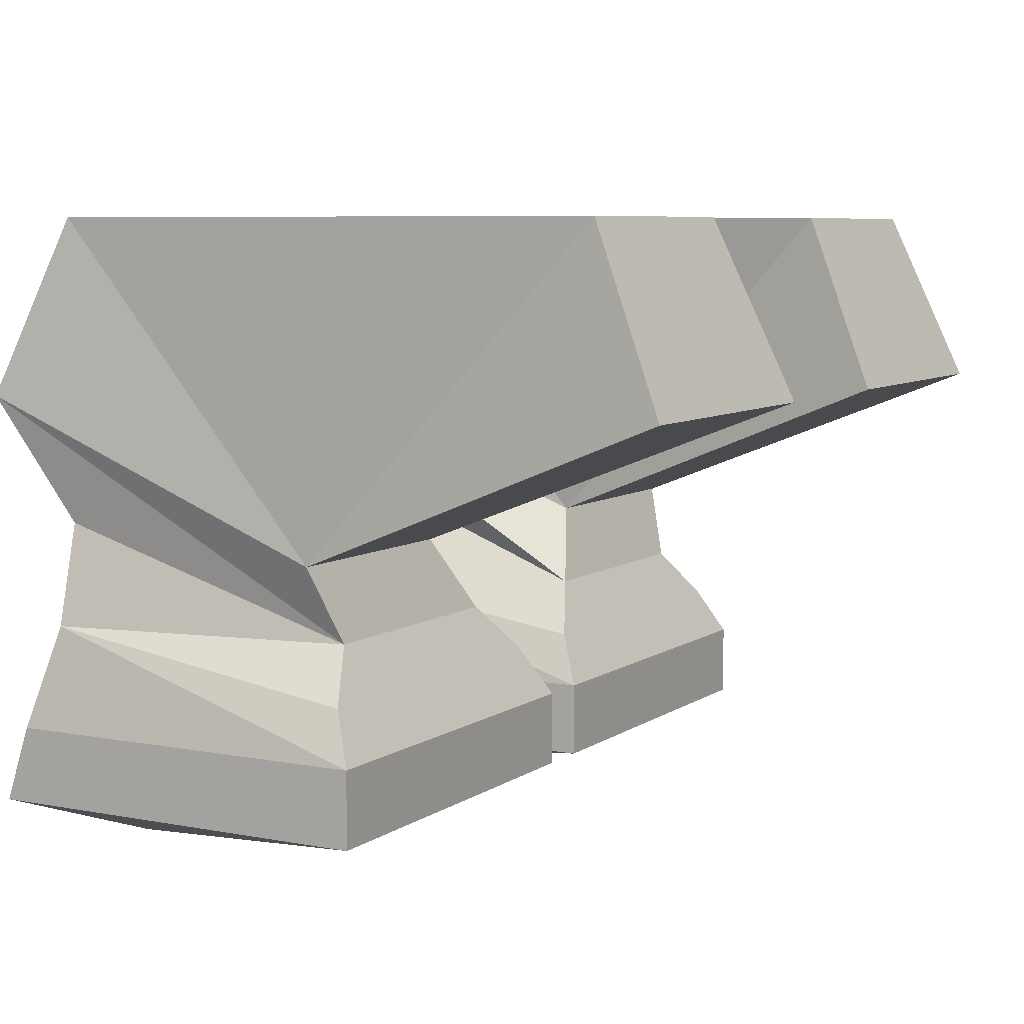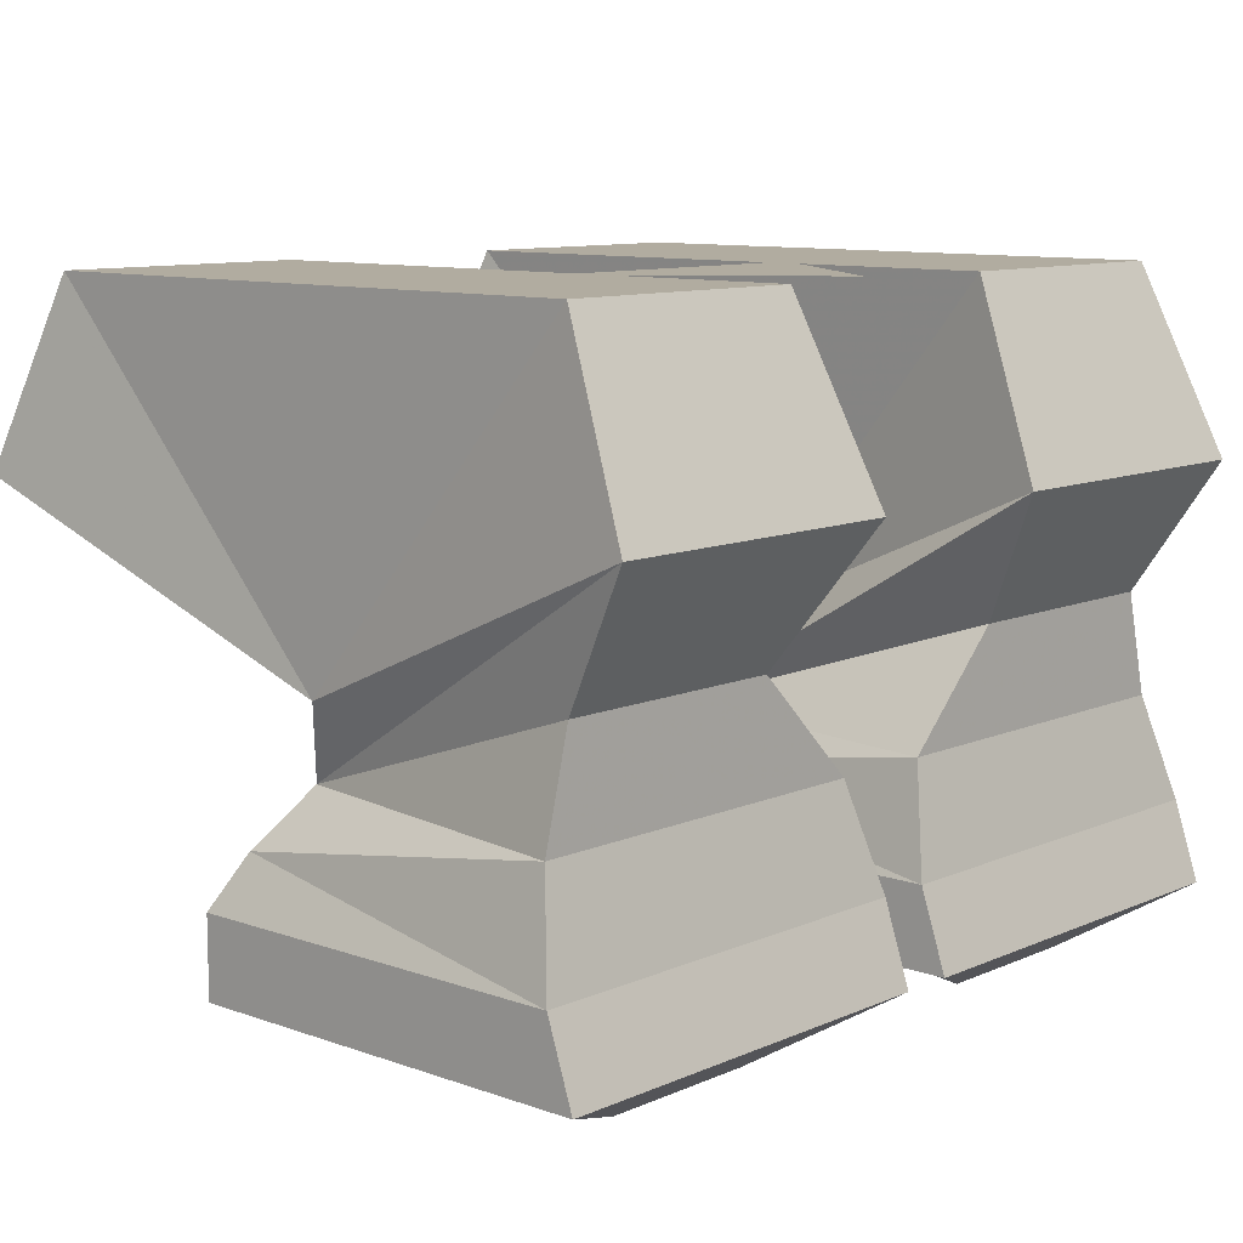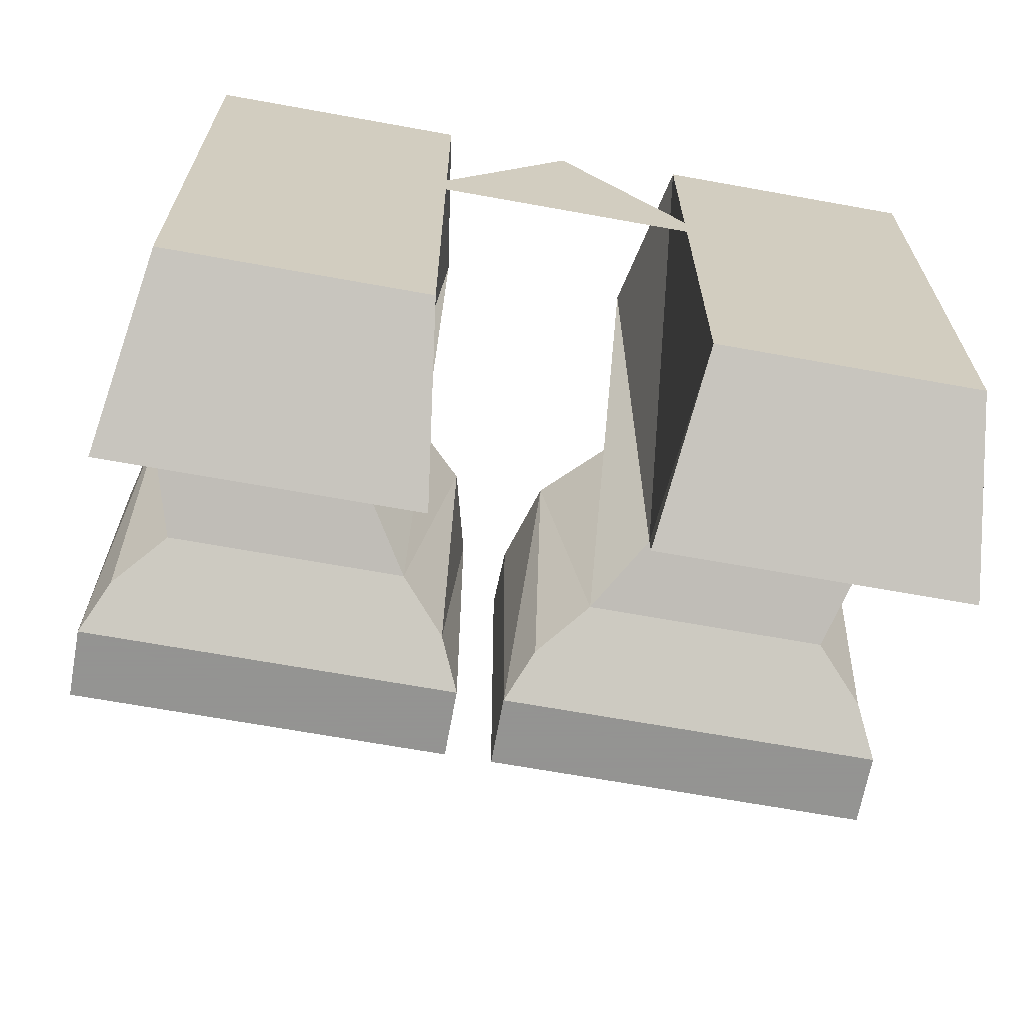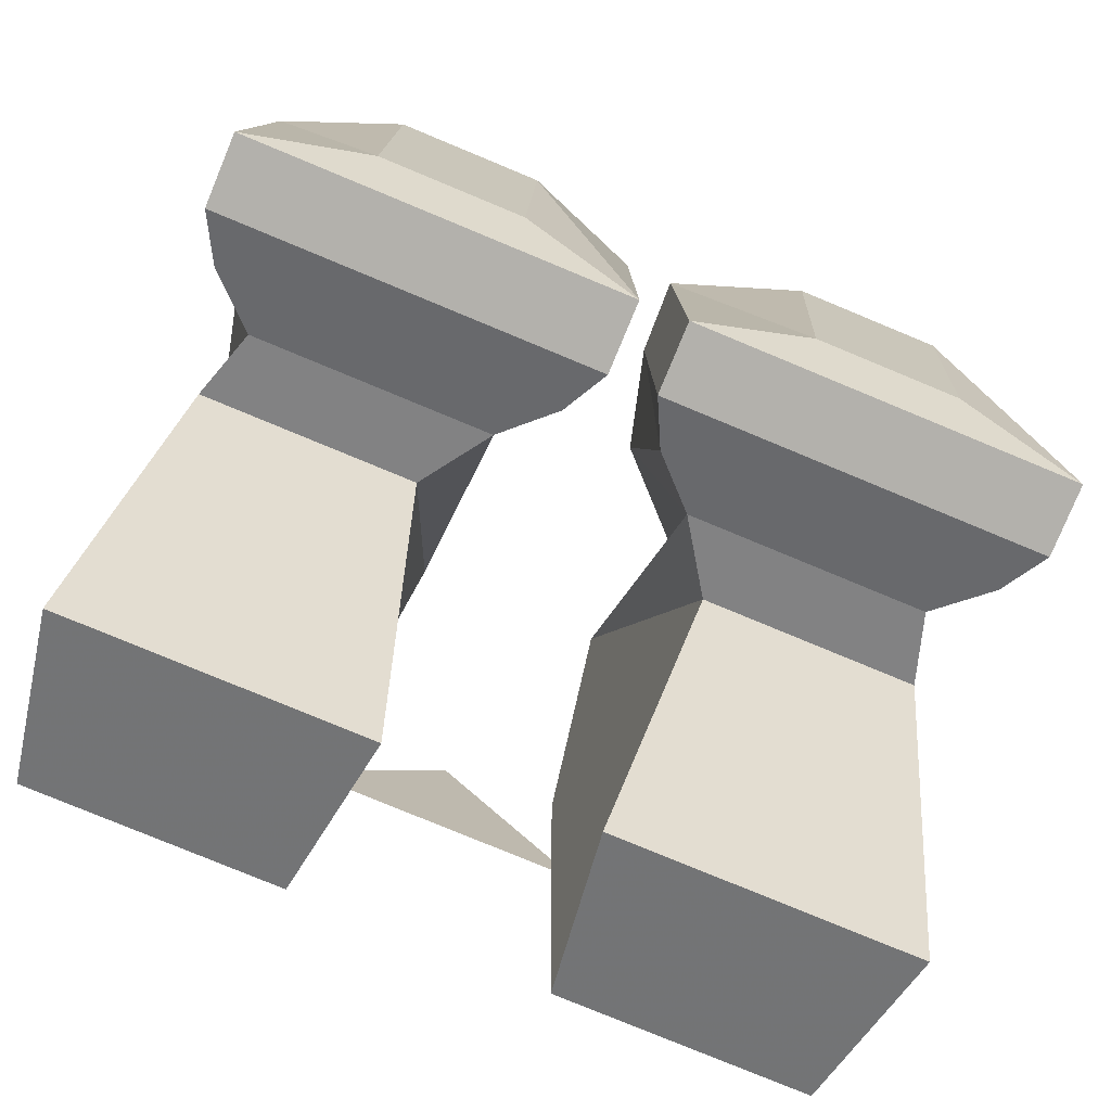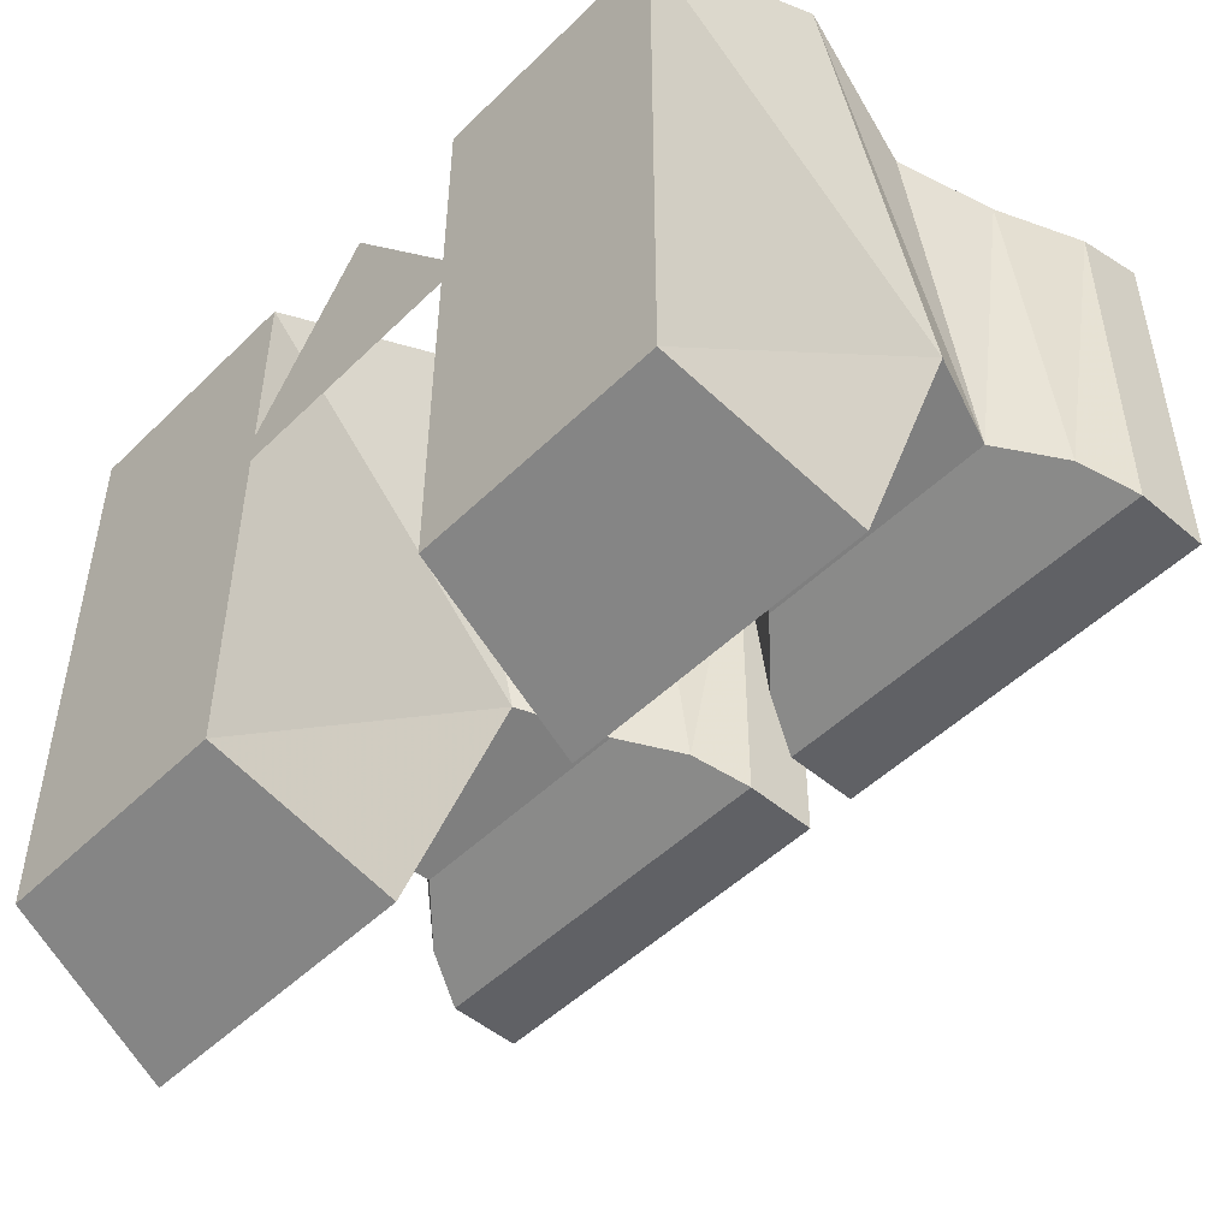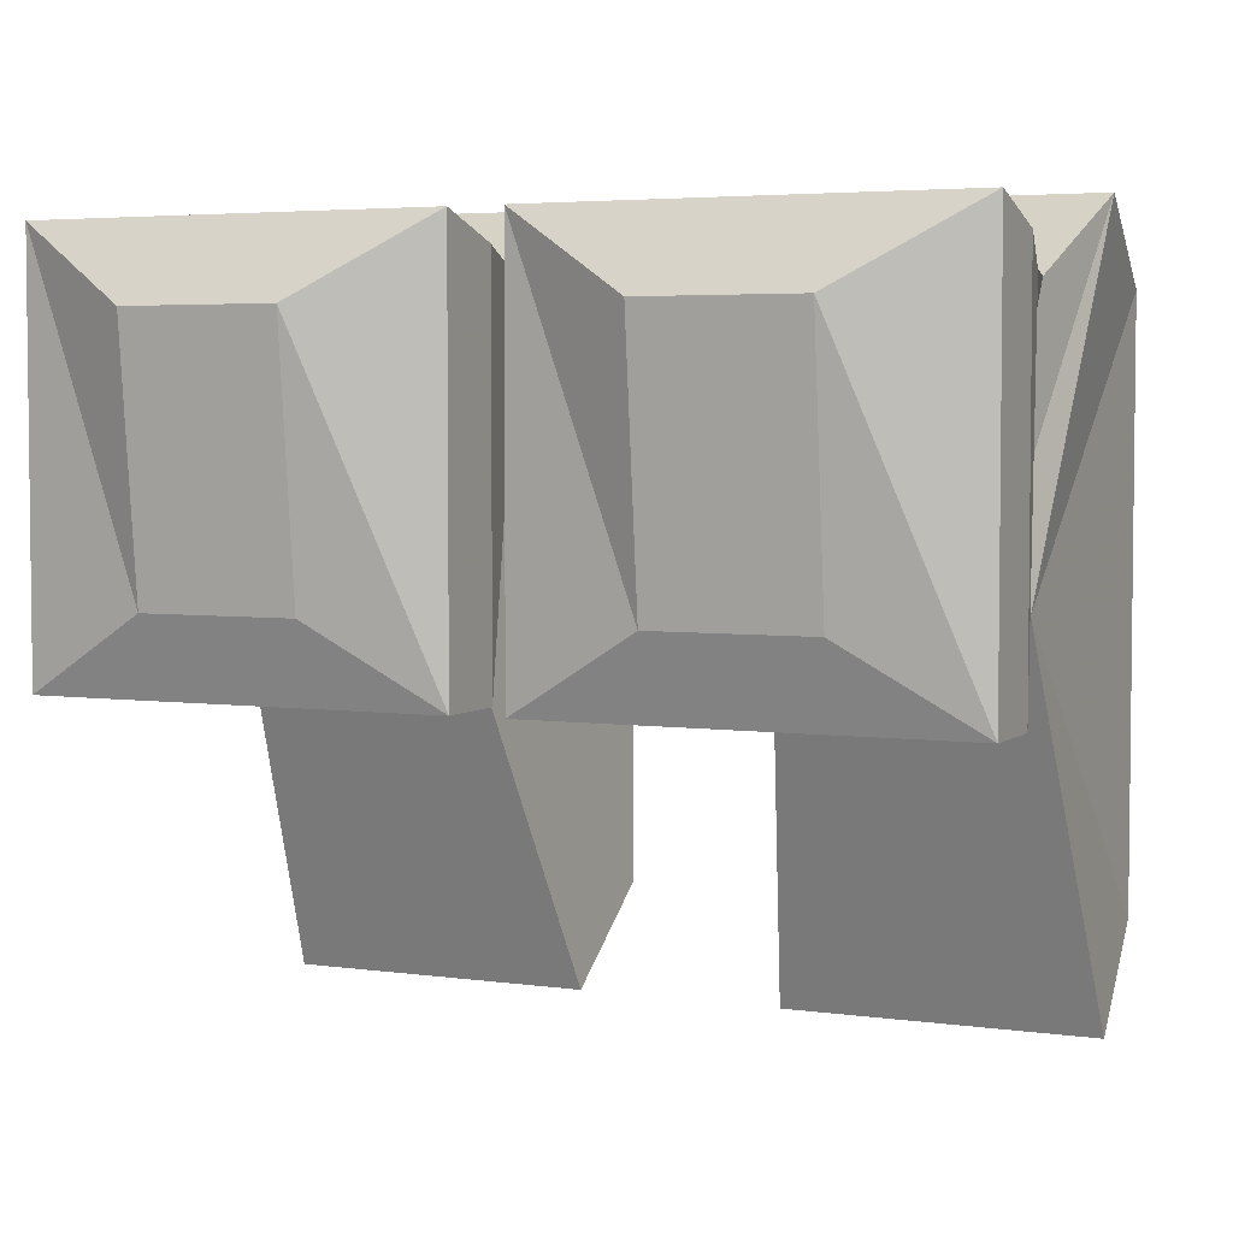
<metadata>
{"format":"obj","ext":"obj","renderer":"f3d","projection":"perspective","resolution":1024,"background":"white","views":[{"elev":7.0,"azim":118.9,"up":"+Y"},{"elev":10.1,"azim":-47.9,"up":"+Y"},{"elev":-66.9,"azim":169.7,"up":"+Z"},{"elev":-79.0,"azim":-22.5,"up":"+Z"},{"elev":-49.5,"azim":-133.1,"up":"+Z"},{"elev":4.1,"azim":24.7,"up":"+Z"}]}
</metadata>
<code>
v 0.03906 0 -0.02344
v -0.05469 0 -0.02344
v -0.007812 0 0.03906
v 0.03125 0 0.04688
v 0.1094 0 0.04688
v 0.1094 0 -0.1328
v 0.03125 0 -0.1328
v 0.03906 -0.1016 -0.03906
v 0.02344 -0.05469 0.07031
v 0.1172 -0.05469 0.07031
v 0.1094 -0.1016 -0.03906
v 0.1172 -0.05469 -0.1562
v 0.02344 -0.05469 -0.1562
v 0.02344 -0.125 -0.04688
v 0.03906 -0.09375 0.04688
v 0.1094 -0.09375 0.04688
v 0.1016 -0.125 -0.04688
v 0.007812 -0.1406 -0.05469
v 0.007812 -0.125 0.04688
v -0.125 0 0.04688
v -0.04688 0 0.04688
v -0.04688 0 -0.1328
v -0.125 0 -0.1328
v -0.125 -0.1016 -0.03906
v -0.1328 -0.05469 0.07031
v -0.03906 -0.05469 0.07031
v -0.05469 -0.1016 -0.03906
v -0.03906 -0.05469 -0.1562
v -0.1328 -0.05469 -0.1562
v -0.03906 -0.125 -0.04688
v -0.1172 -0.125 -0.04688
v -0.125 -0.09375 0.04688
v -0.05469 -0.09375 0.04688
v -0.02344 -0.125 0.04688
v -0.02344 -0.1406 -0.05469
v -0.1328 -0.1406 -0.05469
v -0.1328 -0.125 0.04688
v 0.1172 -0.125 0.04688
v 0.1172 -0.1406 -0.05469
v 0 -0.1562 -0.0625
v 0 -0.1562 0.05469
v 0.125 -0.1562 0.05469
v 0.03906 -0.1875 -0.03906
v 0 -0.1797 -0.0625
v 0.125 -0.1797 -0.0625
v 0.08594 -0.1875 -0.03906
v 0.03906 -0.1953 0.03906
v 0 -0.1797 0.0625
v 0.125 -0.1562 -0.0625
v 0.125 -0.1797 0.0625
v 0.08594 -0.1953 0.03906
v -0.1016 -0.1875 -0.03906
v -0.1406 -0.1797 -0.0625
v -0.01562 -0.1797 -0.0625
v -0.05469 -0.1875 -0.03906
v -0.1016 -0.1953 0.03906
v -0.1406 -0.1797 0.0625
v -0.1406 -0.1562 -0.0625
v -0.01562 -0.1562 -0.0625
v -0.01562 -0.1562 0.05469
v -0.01562 -0.1797 0.0625
v -0.05469 -0.1953 0.03906
v -0.1406 -0.1562 0.05469
f 1 2 3
f 4 5 6
f 4 6 7
f 4 7 8
f 4 8 9
f 4 9 5
f 5 9 10
f 5 10 11
f 5 11 6
f 8 11 14
f 8 14 9
f 9 14 15
f 9 15 10
f 10 15 16
f 10 16 17
f 10 17 11
f 11 17 14
f 14 15 15
f 14 15 14
f 20 21 22
f 20 22 23
f 20 23 24
f 20 24 25
f 20 25 26
f 20 26 21
f 21 26 27
f 21 27 22
f 24 27 30
f 24 30 31
f 24 31 25
f 25 31 32
f 25 32 33
f 25 33 26
f 26 33 30
f 26 30 27
f 30 33 33
f 30 33 30
f 31 32 32
f 31 32 31
f 17 16 16
f 17 16 17
f 43 46 47
f 46 51 47
f 52 55 56
f 55 62 56
f 6 11 12
f 6 12 13
f 6 13 7
f 7 13 8
f 8 13 12
f 8 12 11
f 14 17 18
f 14 18 19
f 14 19 15
f 22 27 28
f 22 28 23
f 23 28 29
f 23 29 24
f 24 29 27
f 27 29 28
f 30 33 34
f 30 34 35
f 30 35 31
f 31 35 36
f 31 36 37
f 31 37 32
f 17 16 38
f 17 38 39
f 17 39 18
f 19 38 15
f 15 38 16
f 33 37 34
f 37 33 32
f 18 39 40
f 18 40 41
f 18 41 19
f 19 41 42
f 19 42 38
f 43 44 45
f 43 45 46
f 43 47 48
f 43 48 44
f 44 48 40
f 44 40 49
f 44 49 45
f 45 49 42
f 45 42 50
f 45 50 51
f 45 51 46
f 47 51 48
f 48 51 50
f 48 50 41
f 48 41 40
f 50 42 41
f 40 39 49
f 49 39 38
f 49 38 42
f 52 53 54
f 52 54 55
f 52 56 57
f 52 57 53
f 53 57 58
f 53 58 59
f 53 59 54
f 54 59 60
f 54 60 61
f 54 61 62
f 54 62 55
f 56 62 57
f 57 62 61
f 57 61 63
f 57 63 58
f 58 63 36
f 58 36 35
f 58 35 59
f 59 35 34
f 59 34 60
f 60 34 37
f 60 37 63
f 60 63 61
f 63 37 36

</code>
